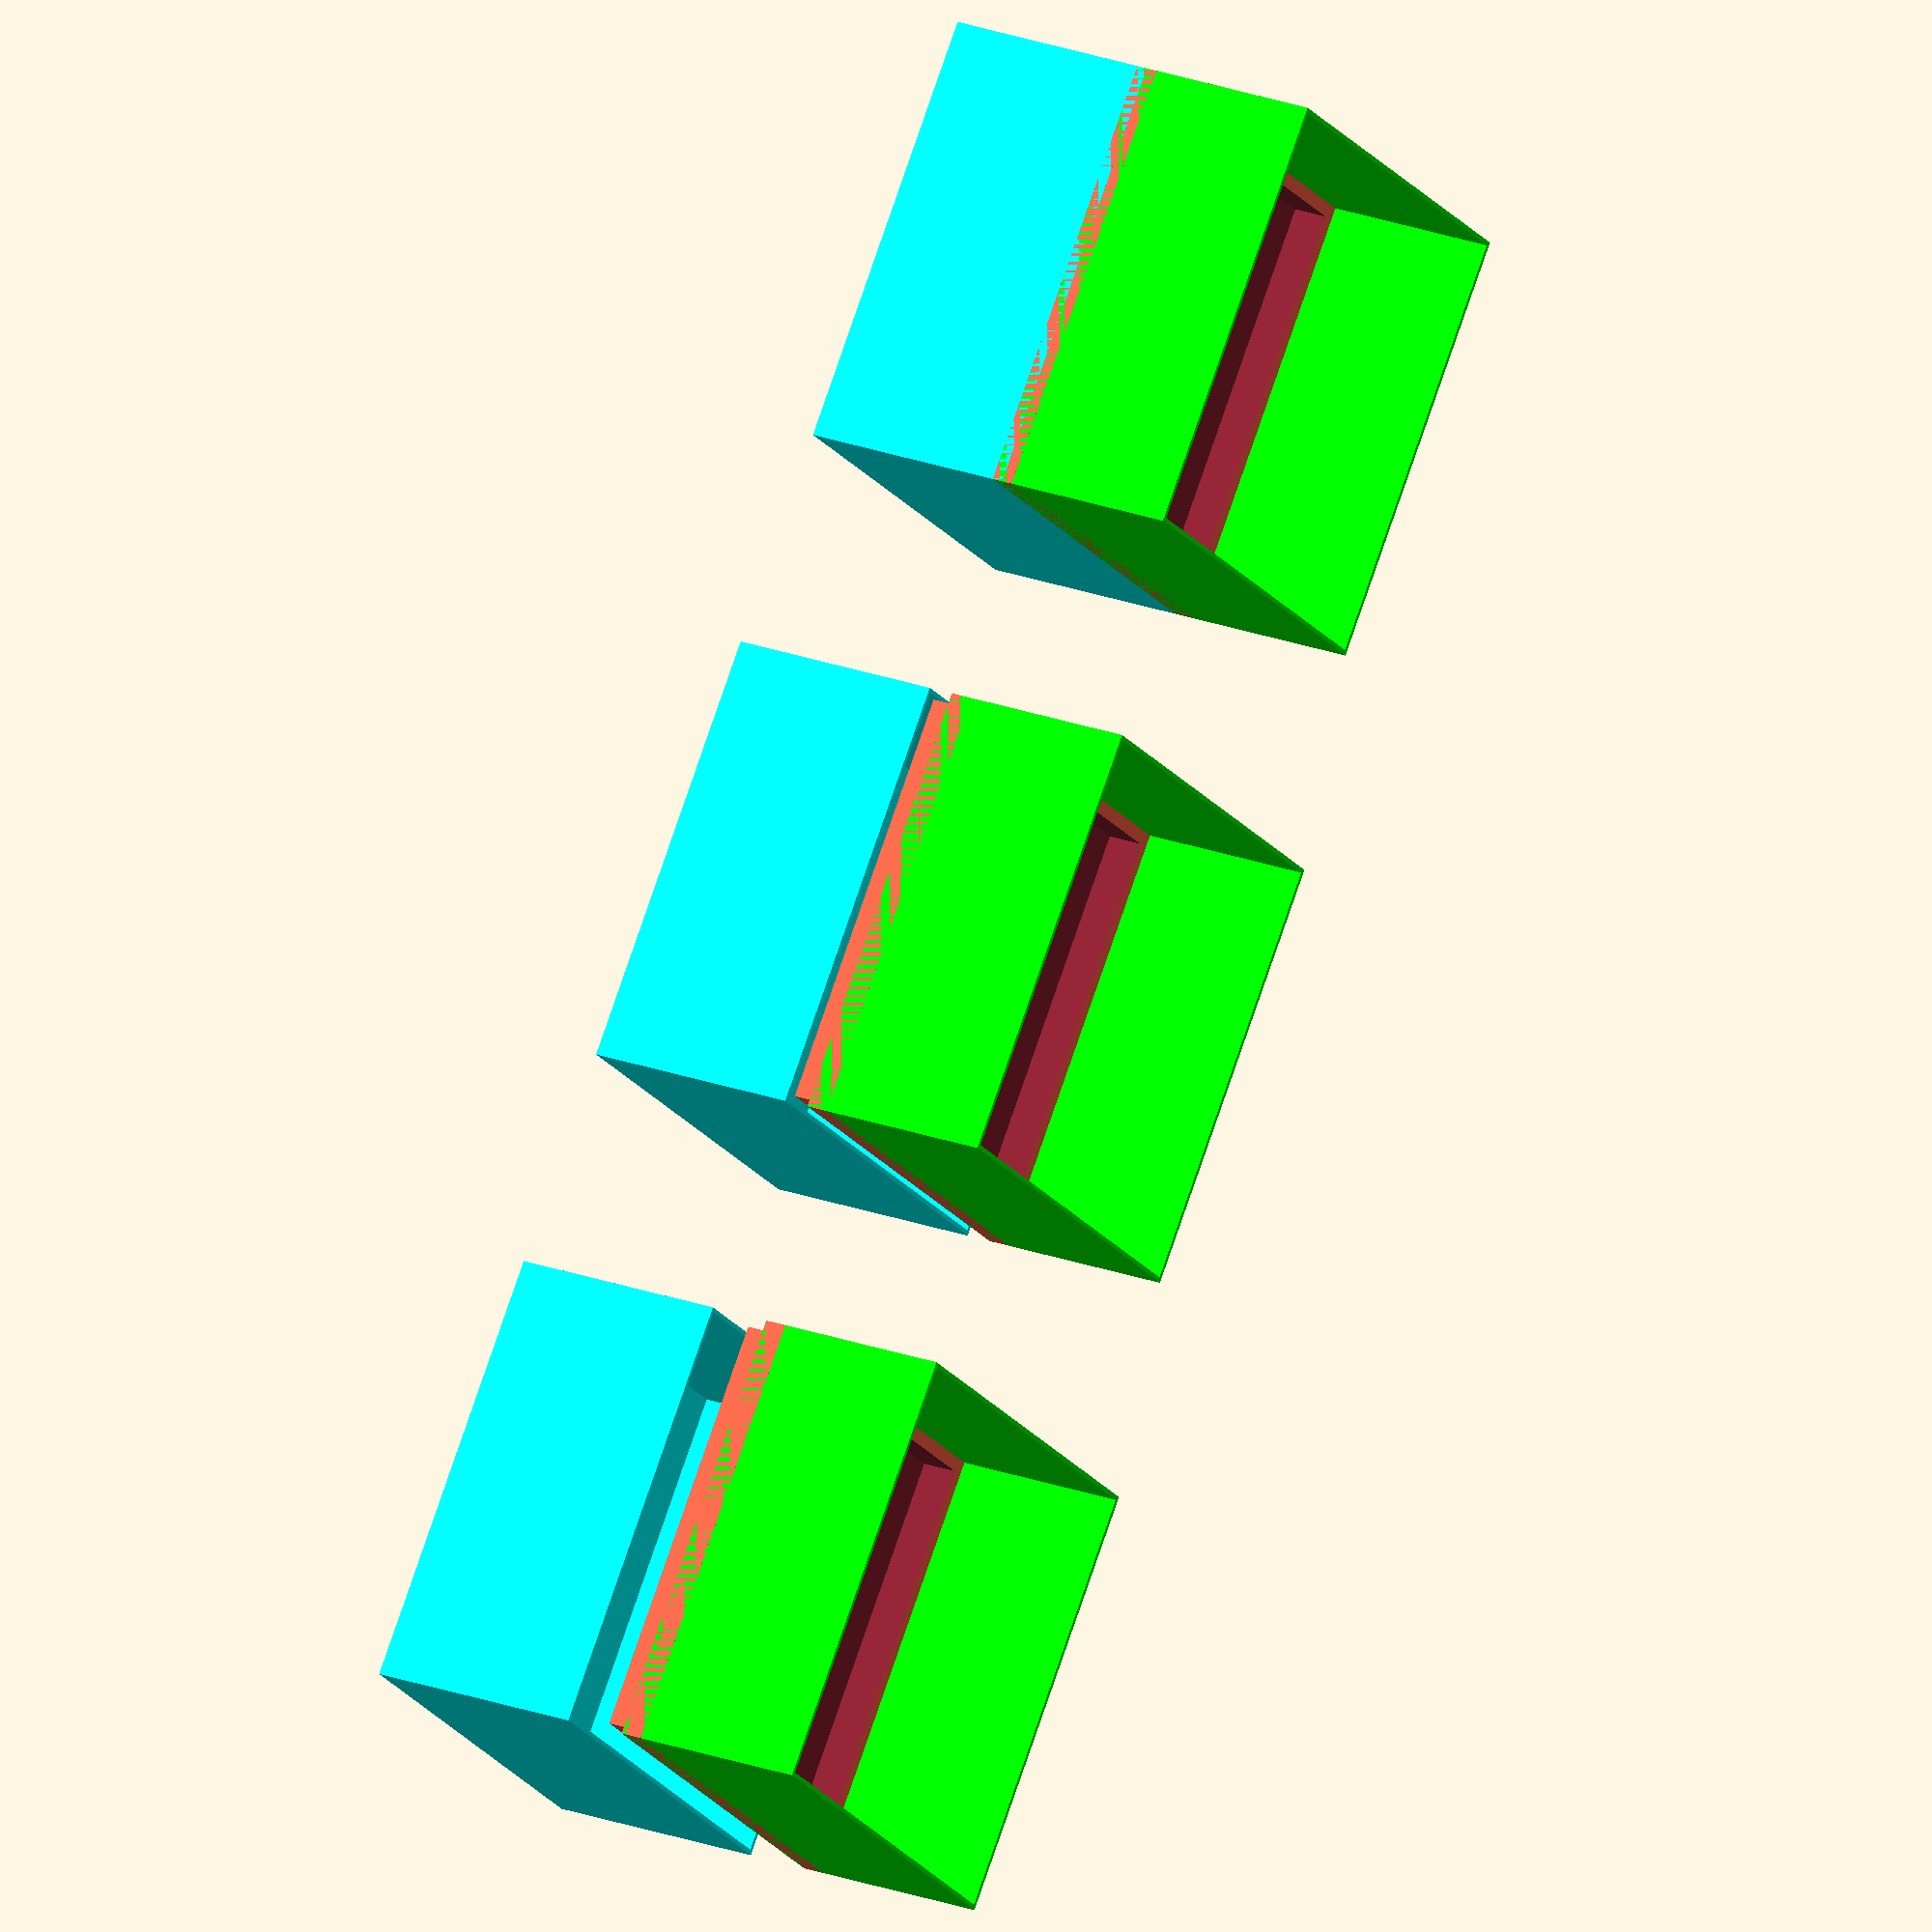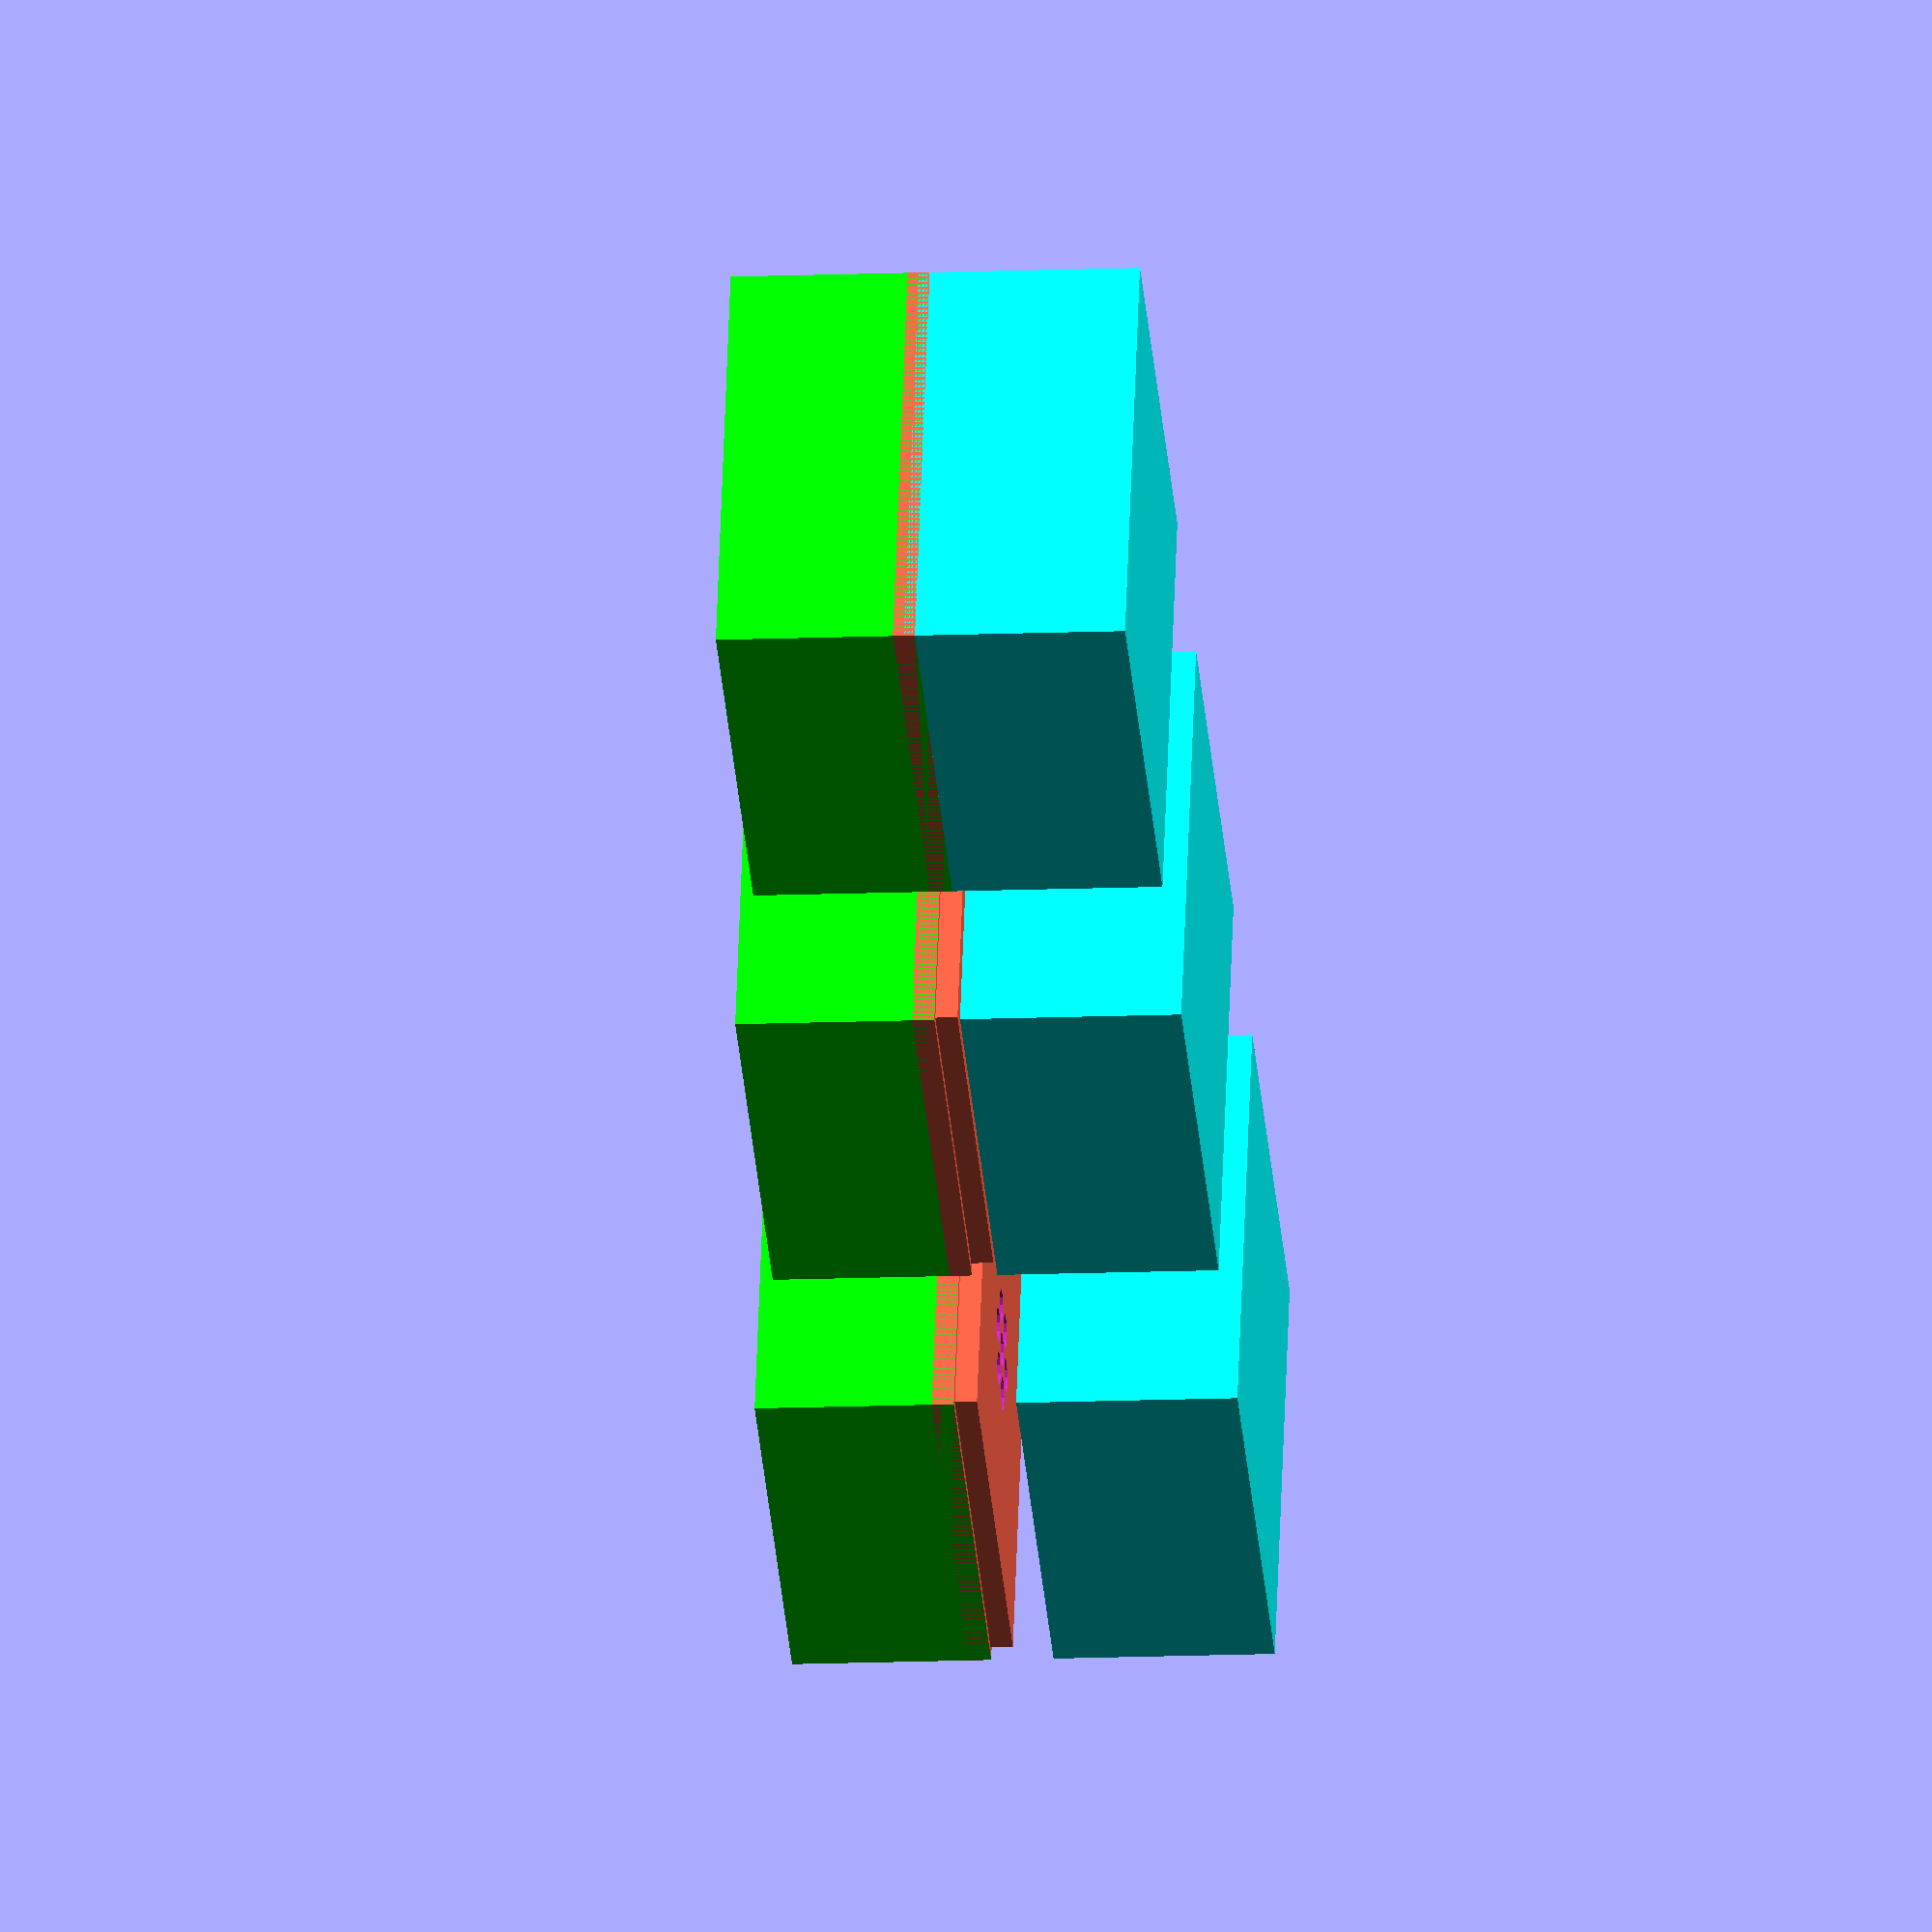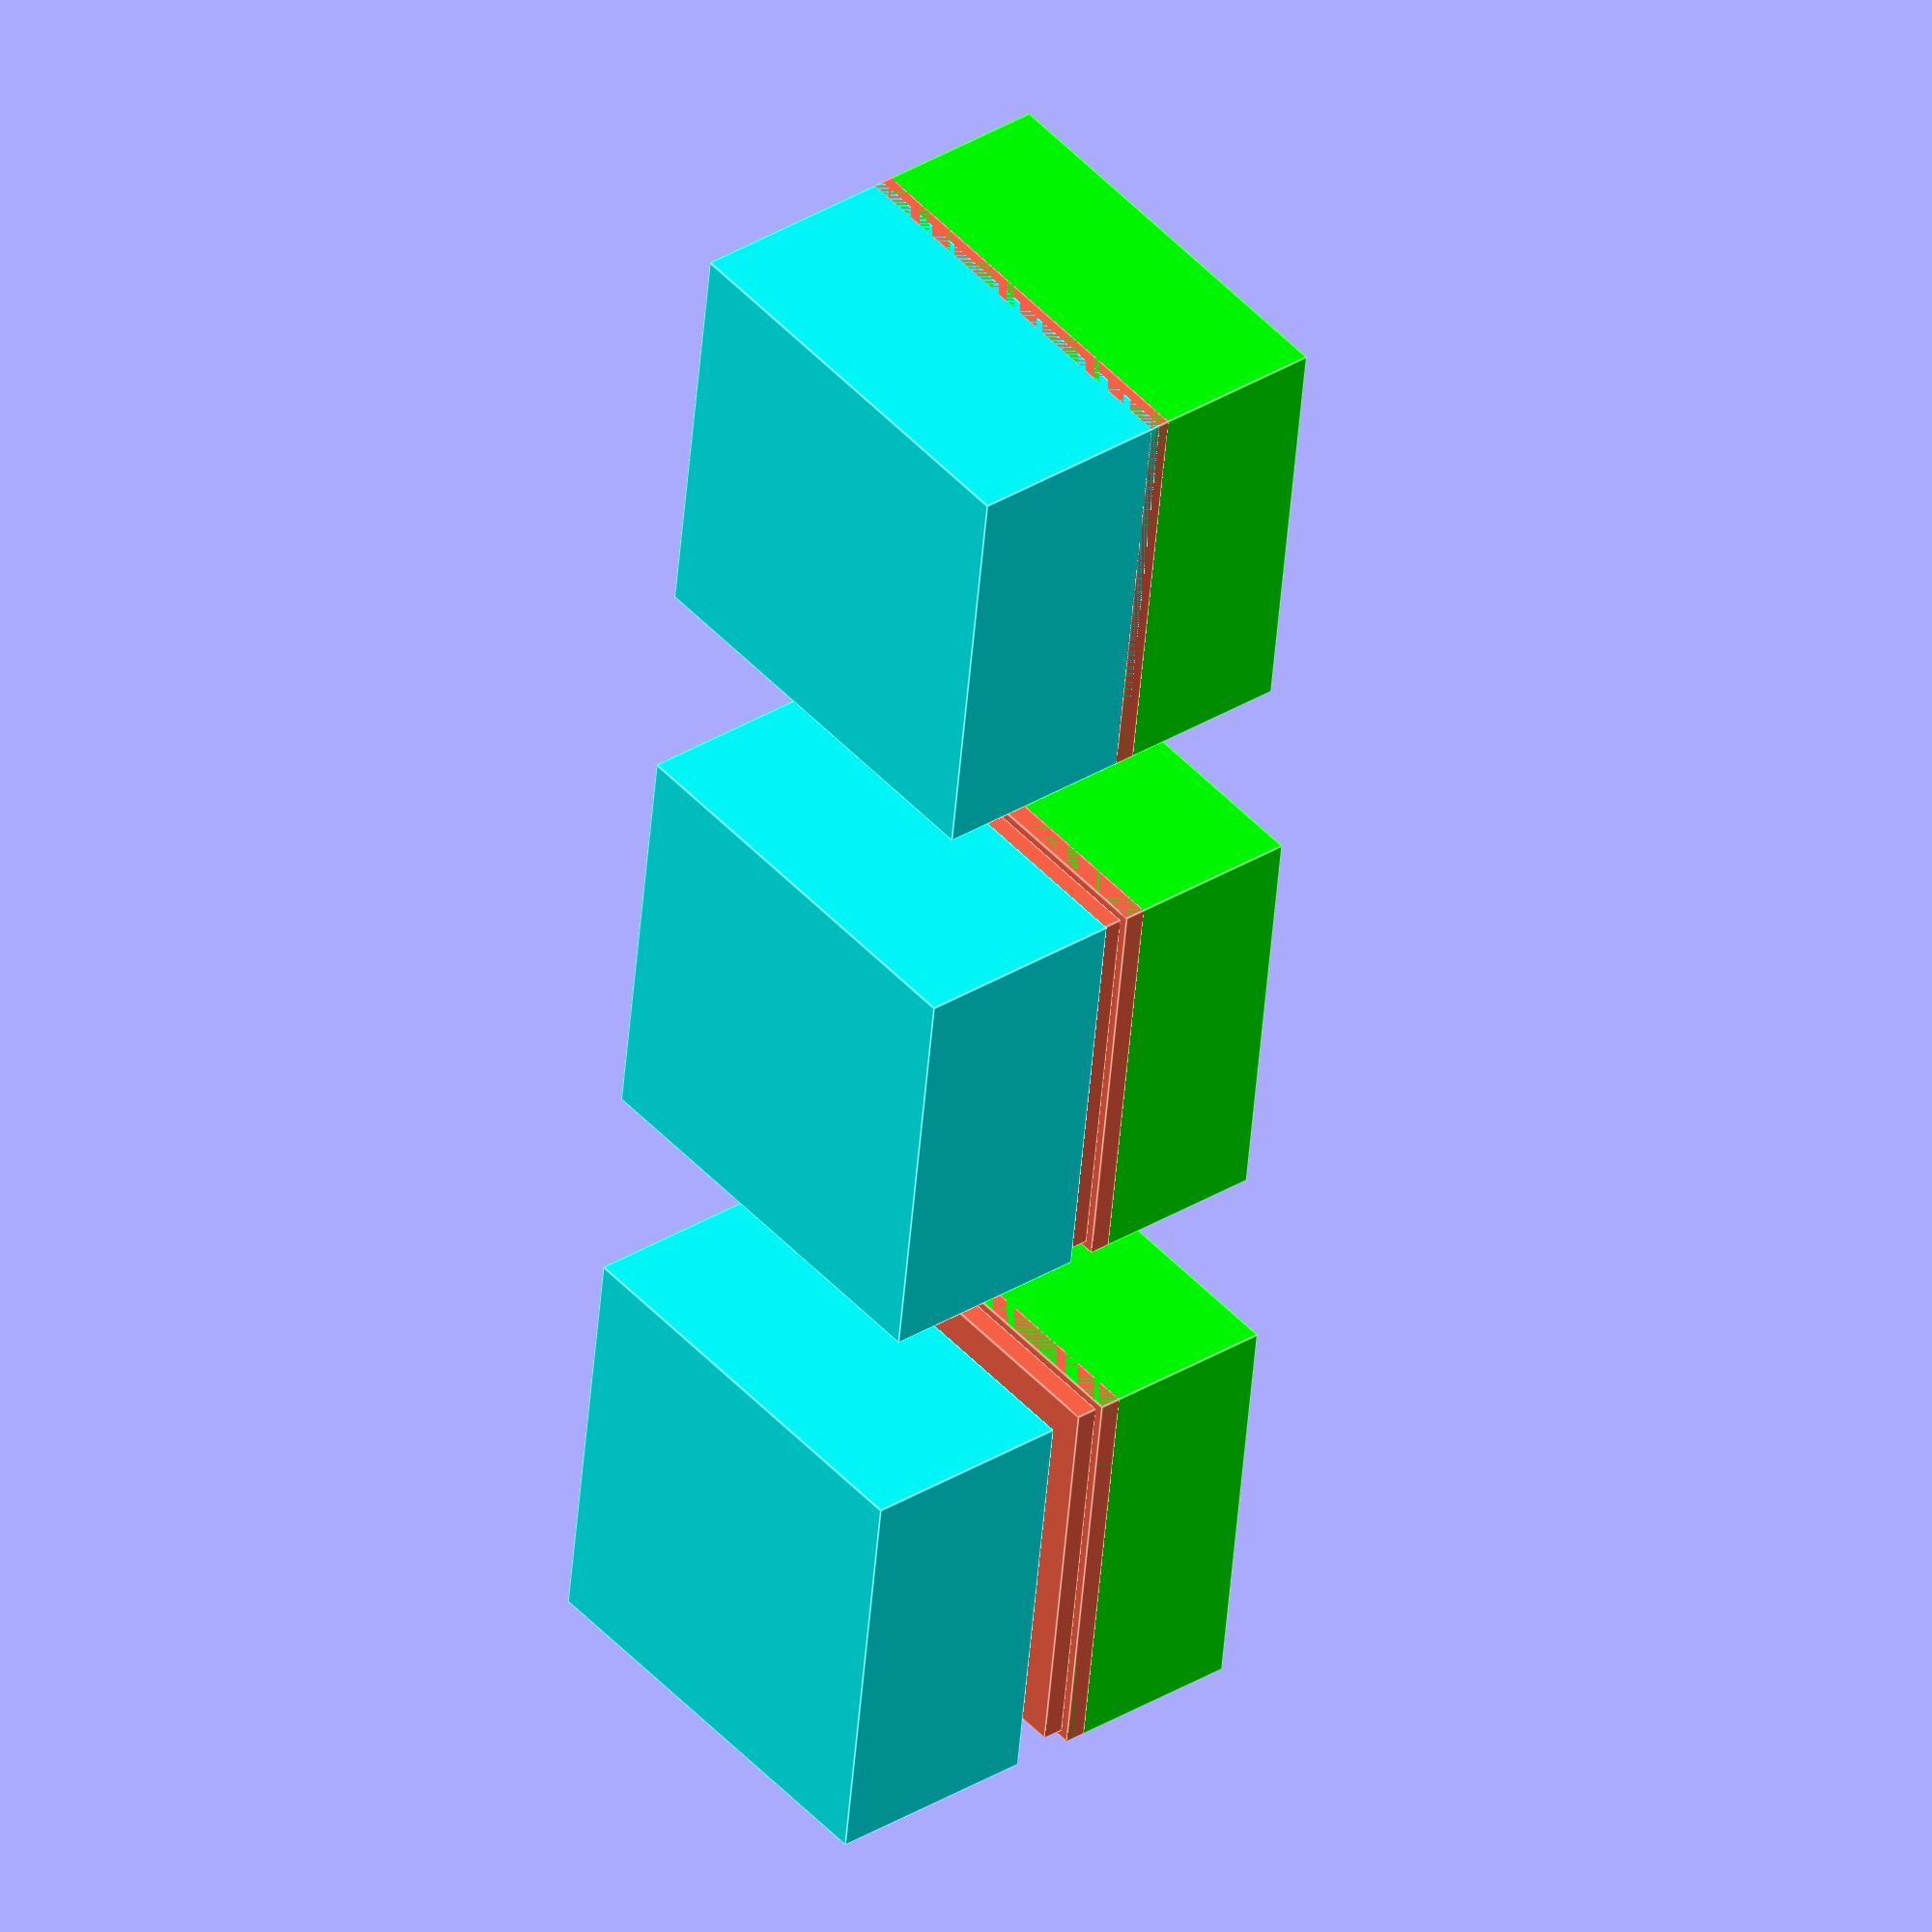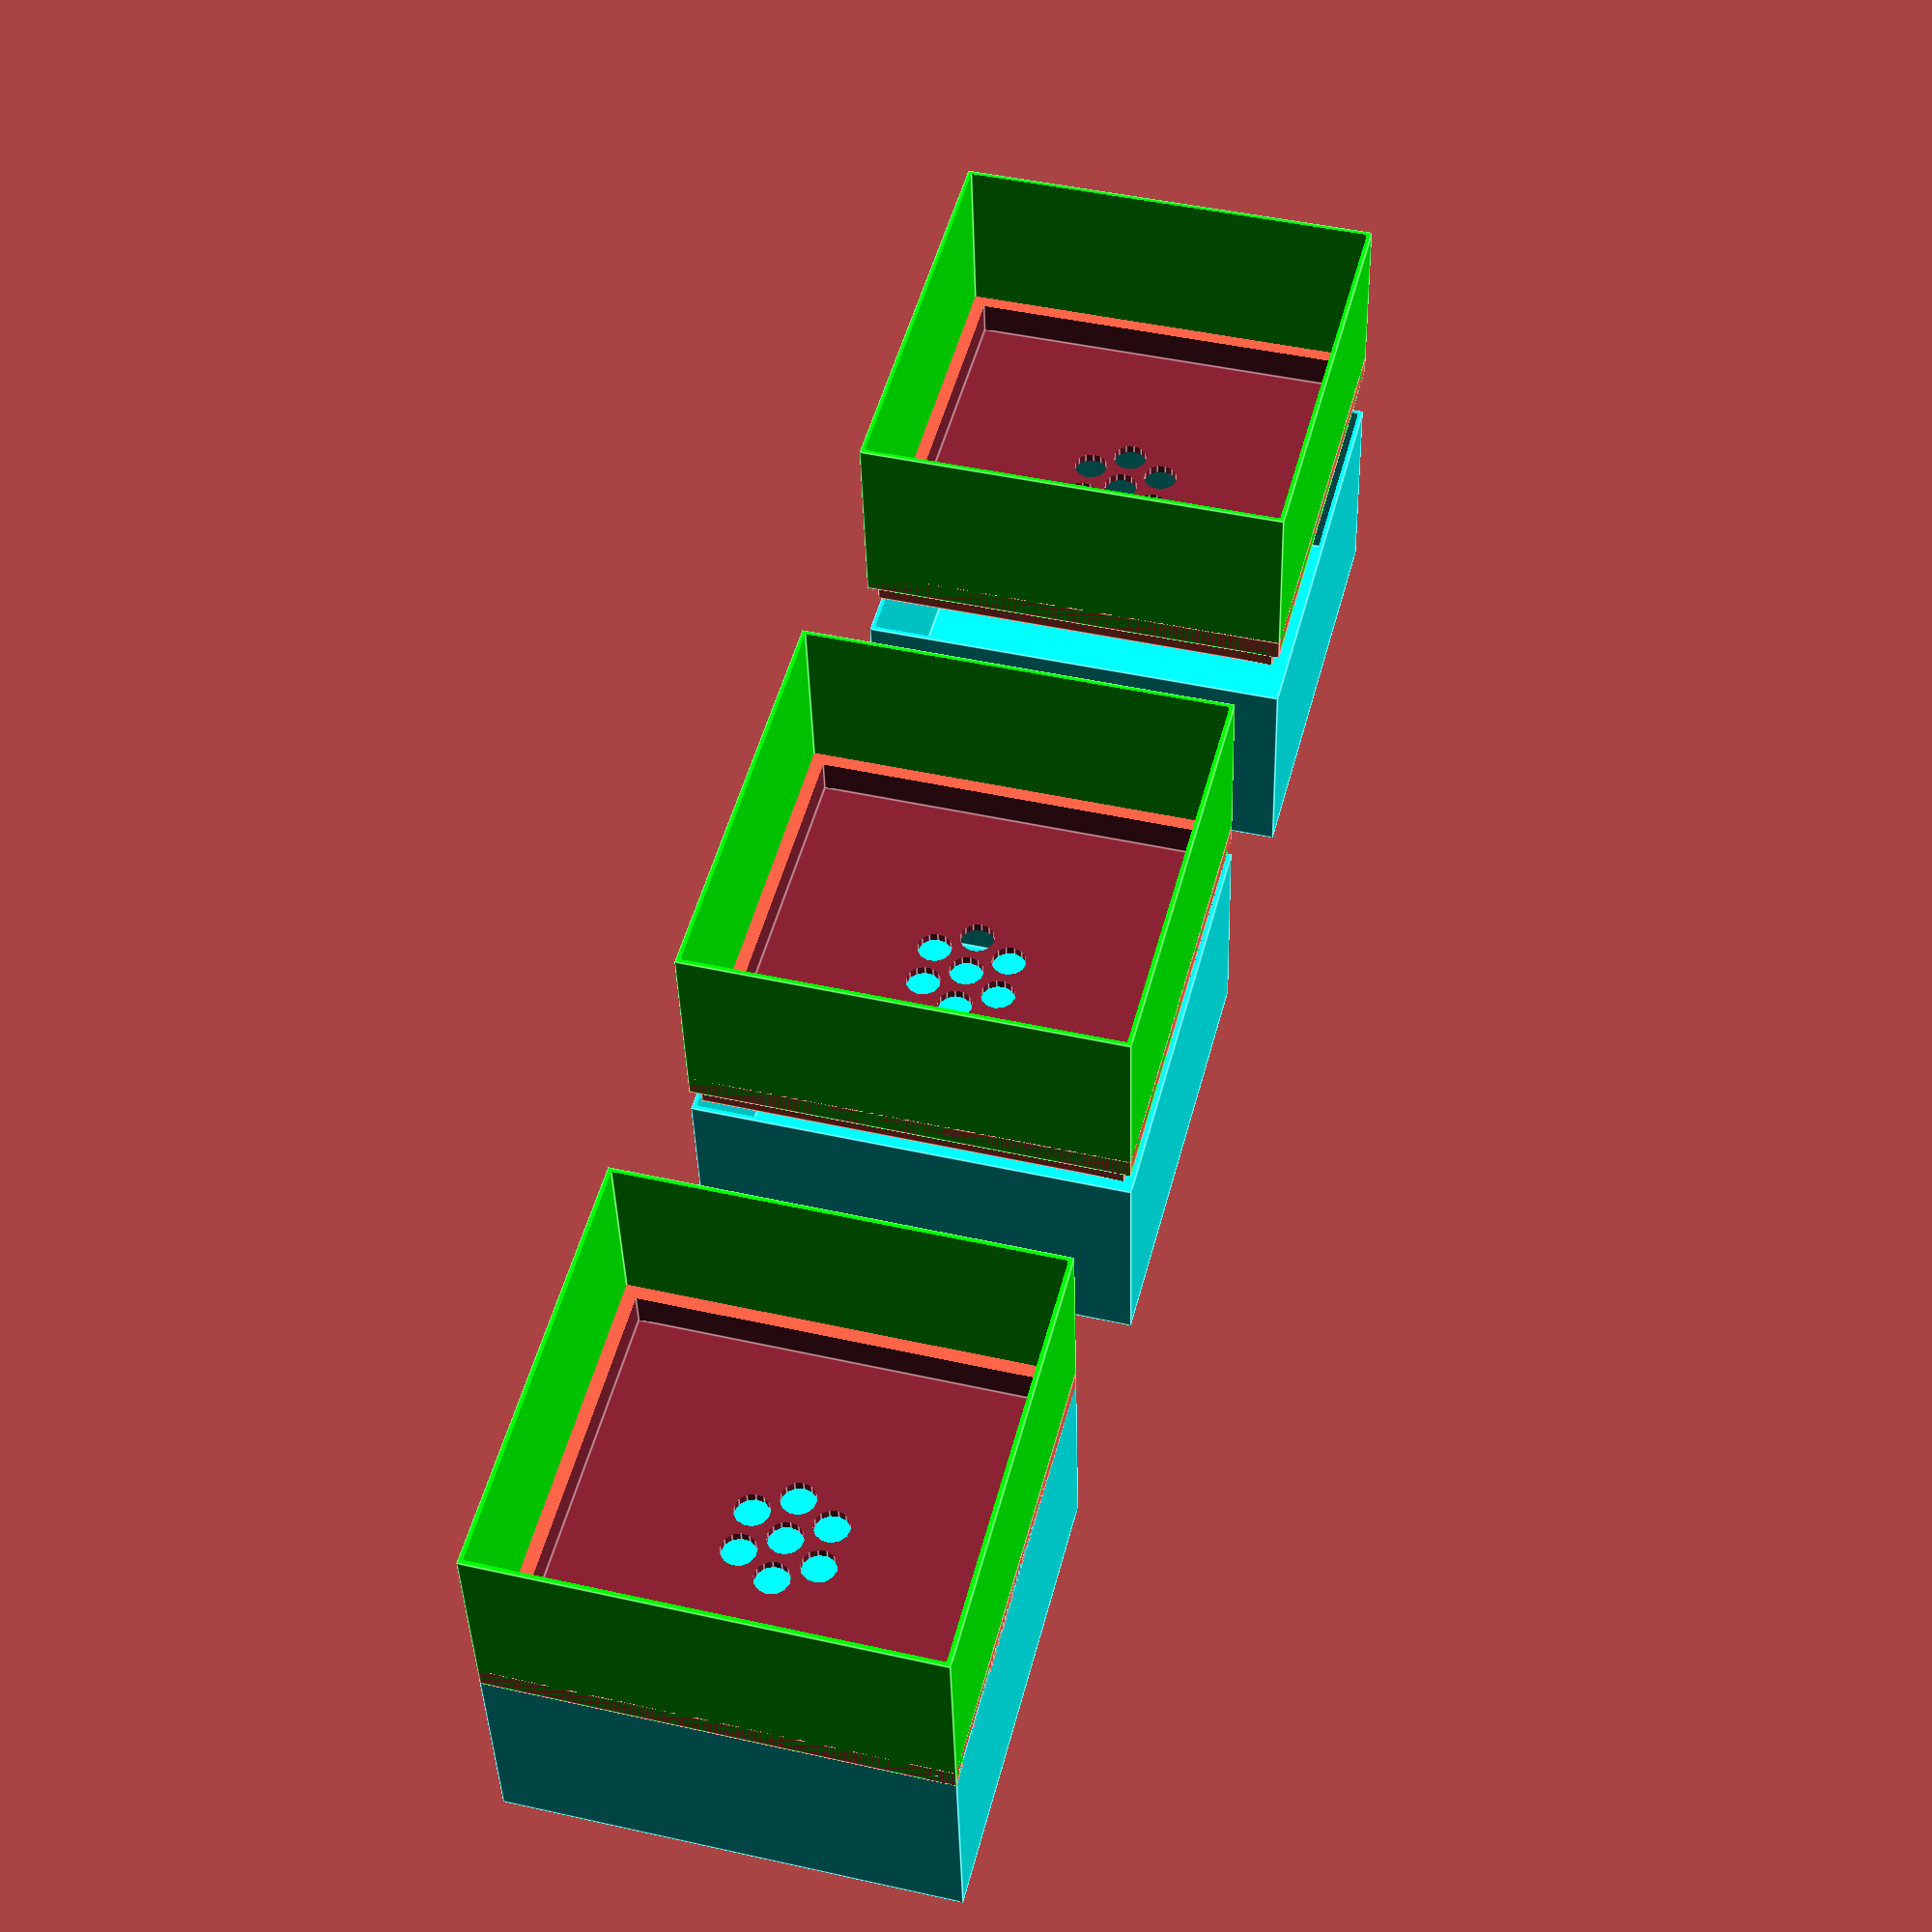
<openscad>
// Square hydro-wicked planter.
// Size customizable via below parameters

// << Parameters >>

$width = 100;
$depth = 100;
$height = 50;

$margin = 2;

$connection = 5;

$hole_dia = 4;

$show_present = true;
$show_print_basin = false;
$show_print_planter = false;

// << Modules >>

module basin() {
  color("cyan") difference() {
    cube(size = [ $width, $depth, $height ], center = true);

    // DIFF
    translate([ 0, 0, $margin ])
        cube(size = [ $width - $margin, $depth - $margin, $height + $margin ],
             center = true);
  }
}

module planter() {
  difference() {
    difference() {
      union() {
        // Top part of planter
        color("lime") difference() {
          cube(size = [ $width, $depth, $height - $connection ], center = true);

          // DIFF
          translate([ 0, 0, $margin ]) cube(
              size = [ $width - $margin, $depth - $margin, $height + $margin ],
              center = true);
        }

        // Bottom connector
        color("tomato") translate([ 0, 0, -($height / 2) ]) {
          union() {
            // Connector part
            cube(
                size =
                    [ $width - $margin * 2, $depth - $margin * 2, $connection ],
                center = true);

            // Connecting bit to outer shell
            translate([ 0, 0, $connection ])
                cube(size = [ $width, $depth, $connection ], center = true);
          }
        }
      }
      // DIFF
      translate([ 0, 0, -$height / 2 + $margin * 2 ])
          cube(size =
                   [
                     $width - $margin * 4, $depth - $margin * 4,
                     $connection + $margin * 2
                   ],
               center = true);
    }

    // Drainage holes
    translate([ 0, 0, -$height ]) cylinder($height, $hole_dia, $hole_dia);
    for (i = [0:5]) {
      rotate([ 0, 0, 360 / 6 * i ])
          translate([ $hole_dia * 2 + $margin, 0, -$height ])
              cylinder($height, $hole_dia, $hole_dia);
    }
  }
}

// << Presenting >>

module present($gap) {
  translate([ $width / 2, $depth / 2, $height / 2 ]) basin();
  translate(
      [ $width / 2, $depth / 2, $height / 2 + $height - $connection + $gap ])
      planter();
}

if ($show_present) {
  for (i = [0:2]) {
    translate([ ($width + $width / 2) * i, 0, 0 ]) present(8.3 * i);
  }
}

if ($show_print_basin) {
  basin();
}

if ($show_print_planter) {
  planter();
}
</openscad>
<views>
elev=156.5 azim=308.4 roll=238.4 proj=o view=wireframe
elev=13.6 azim=158.4 roll=95.2 proj=o view=wireframe
elev=324.8 azim=82.7 roll=231.0 proj=o view=edges
elev=219.6 azim=104.6 roll=178.5 proj=p view=edges
</views>
